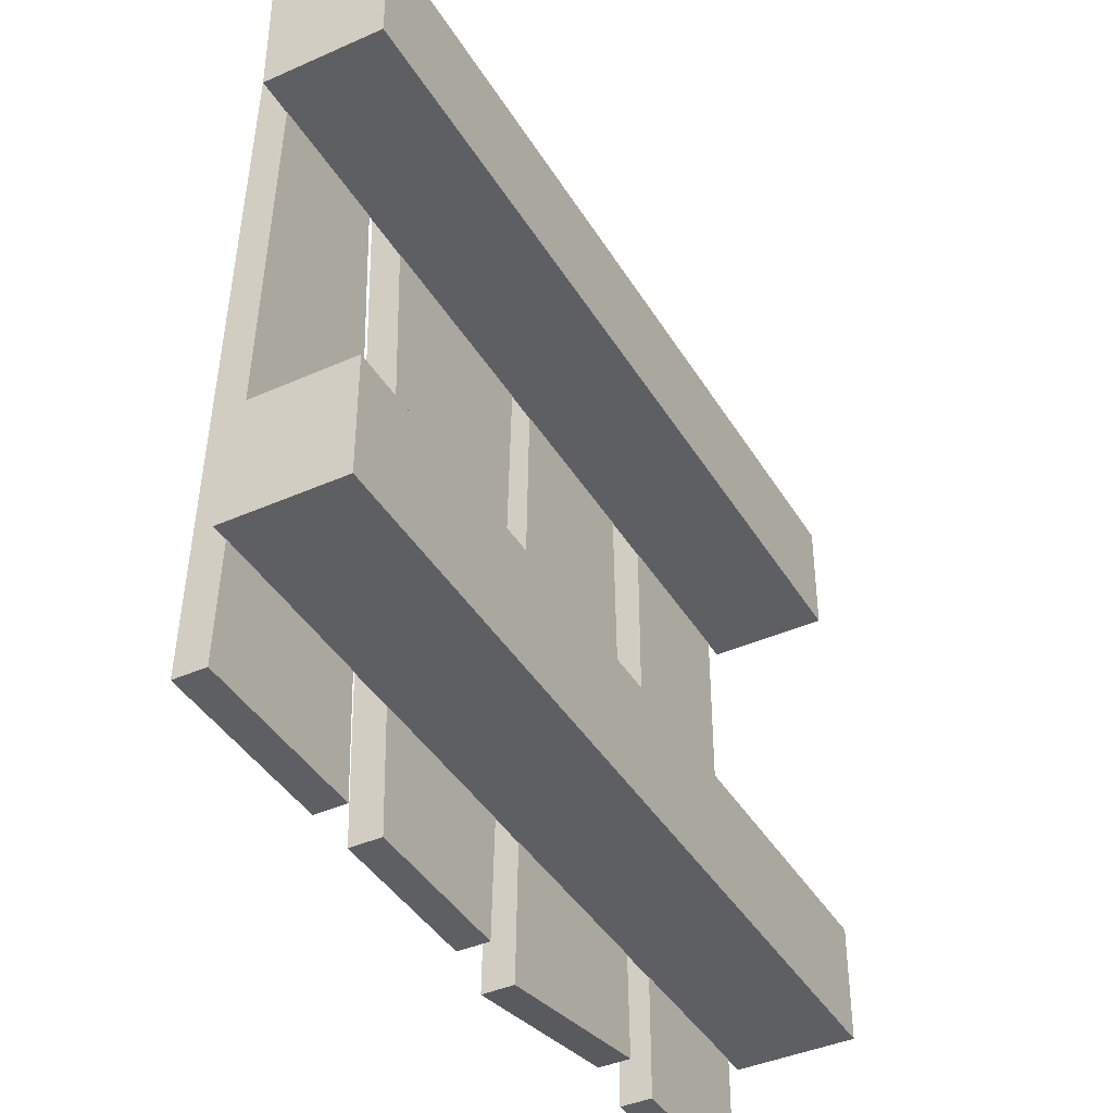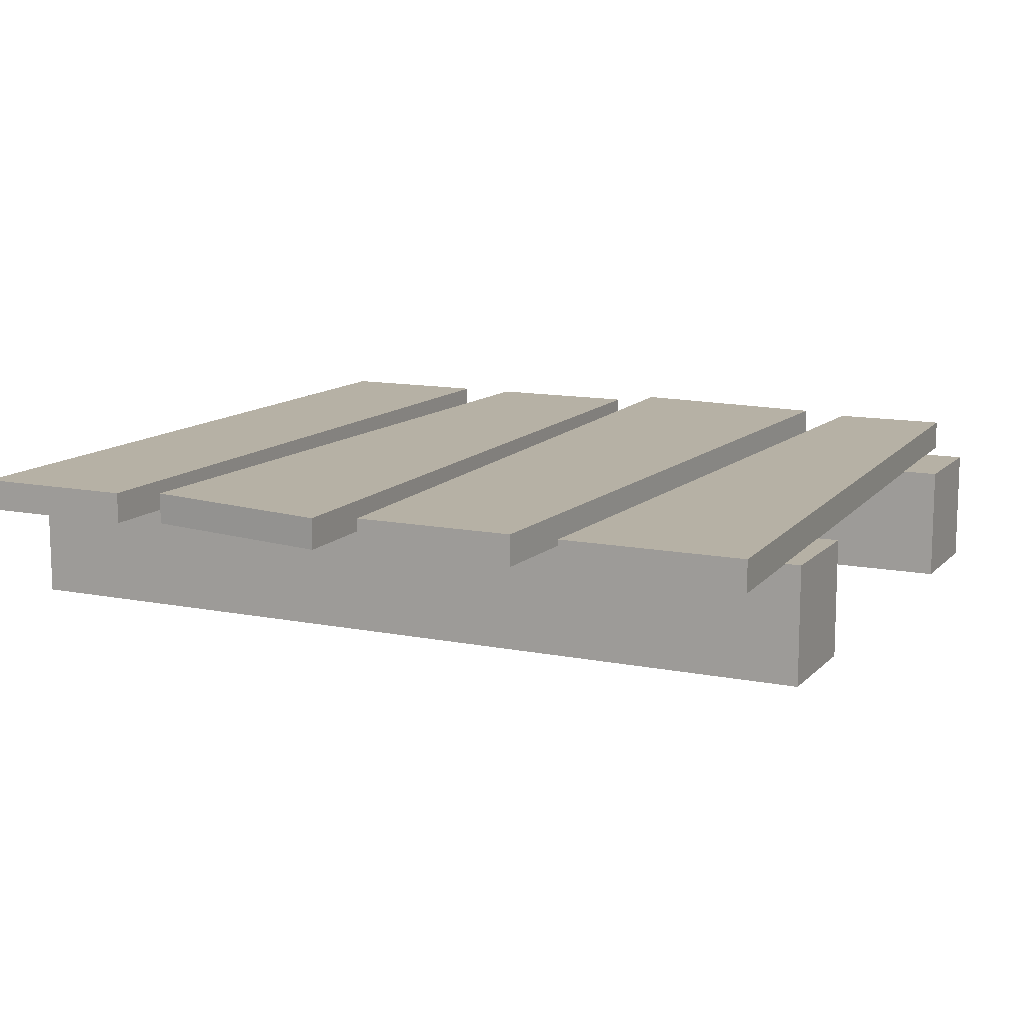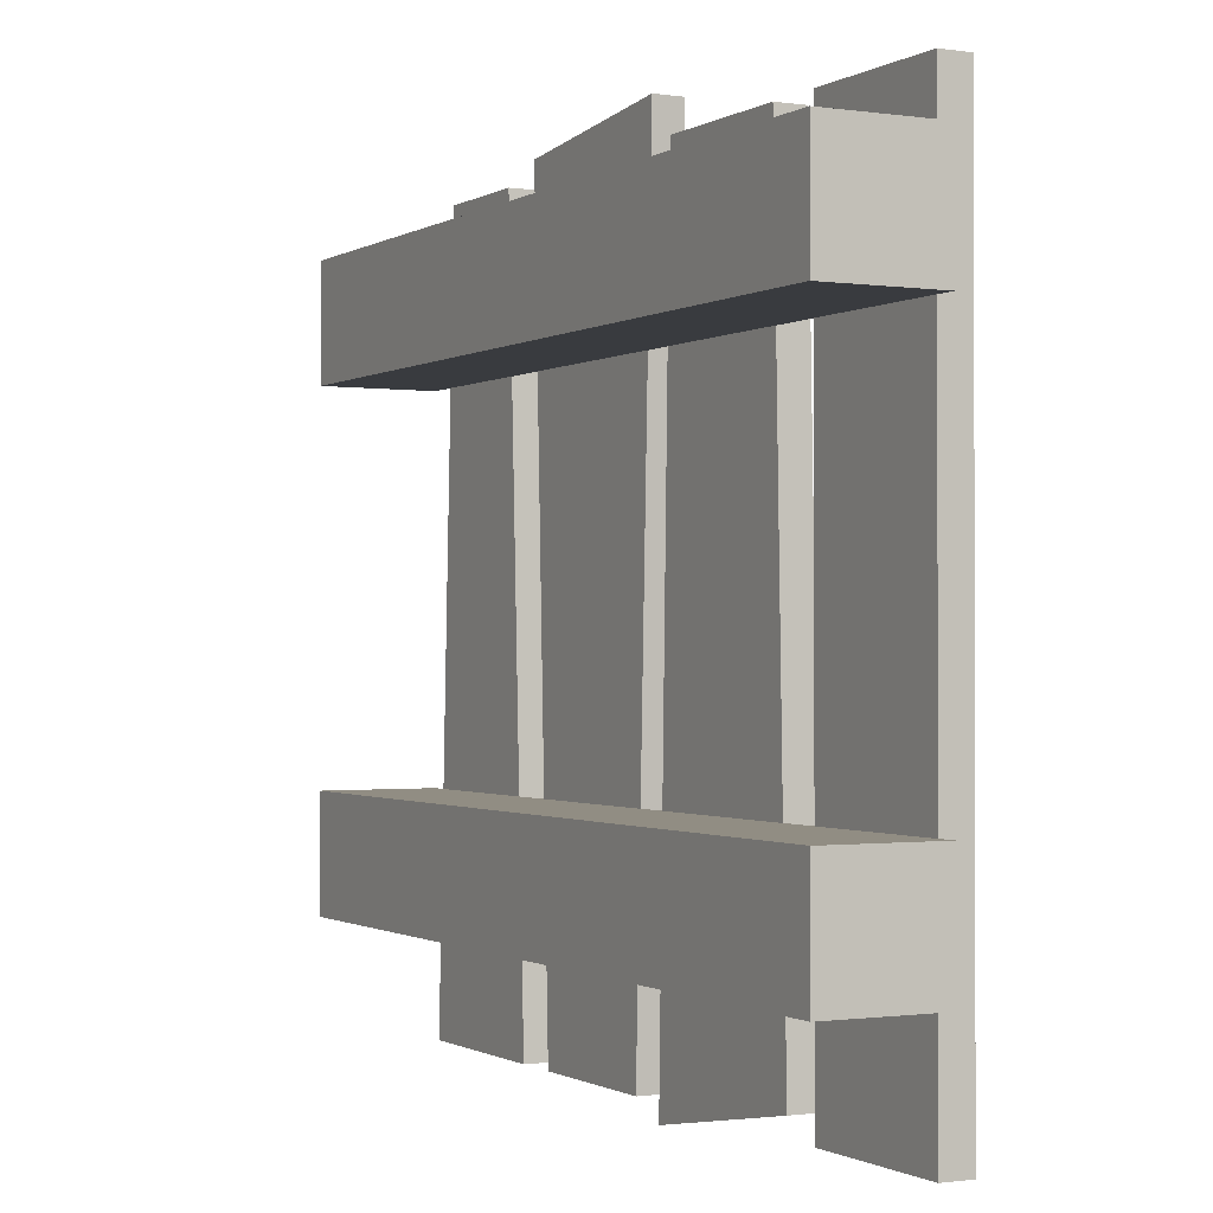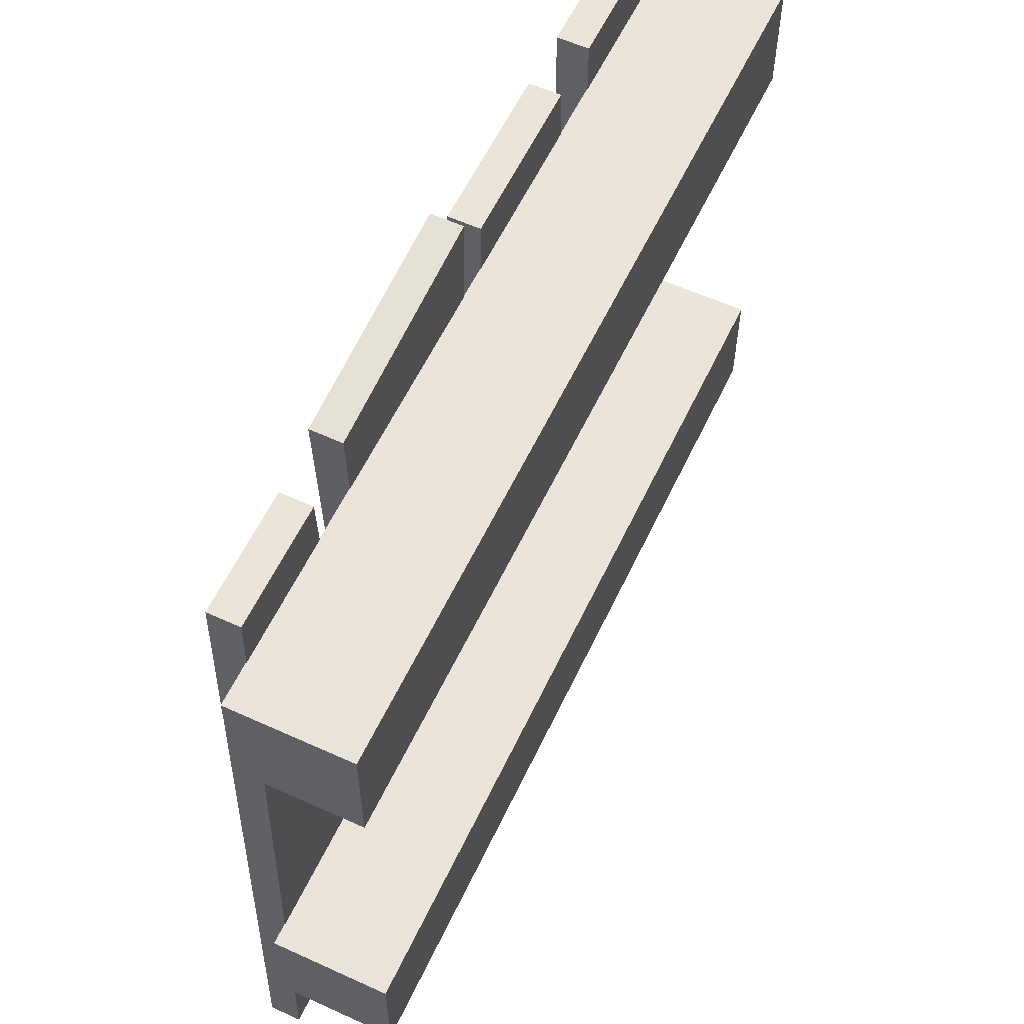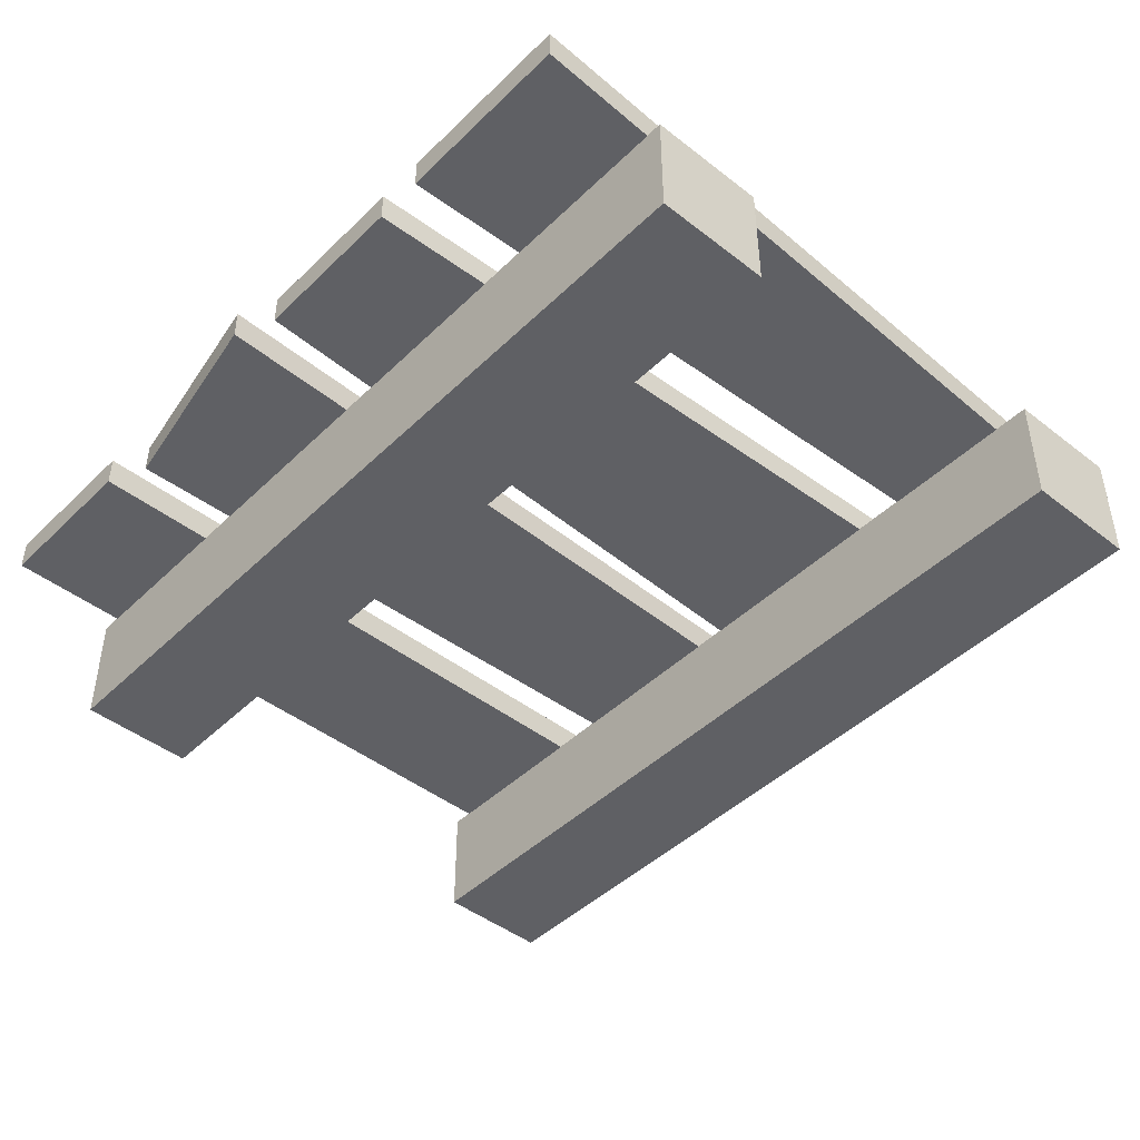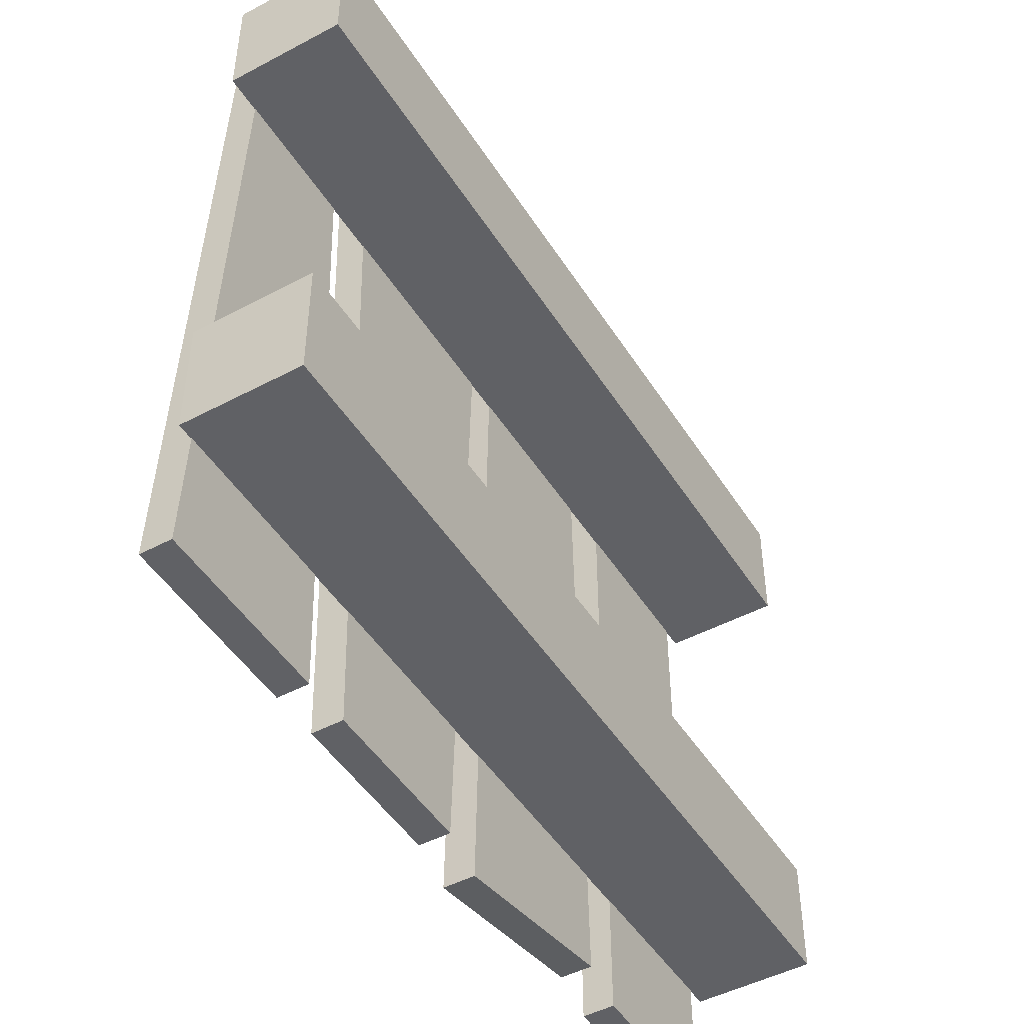
<metadata>
{"format":"obj","ext":"obj","renderer":"f3d","projection":"perspective","resolution":1024,"background":"white","views":[{"elev":-40.9,"azim":-61.5,"up":"+Z"},{"elev":12.0,"azim":-154.4,"up":"+Y"},{"elev":-0.9,"azim":62.3,"up":"+Z"},{"elev":58.7,"azim":-64.8,"up":"+Z"},{"elev":-45.1,"azim":-132.0,"up":"+Y"},{"elev":-47.7,"azim":-59.1,"up":"+Z"}]}
</metadata>
<code>
v -1.158 0.003422 0.5932
v 1.158 0.003422 0.5932
v 1.158 0.3168 0.5932
v -1.158 0.3168 0.5932
v 1.158 0.003422 0.5932
v 1.158 0.003422 0.9066
v 1.158 0.3168 0.9066
v 1.158 0.3168 0.5932
v 1.158 0.003422 0.9066
v -1.158 0.003422 0.9066
v -1.158 0.3168 0.9066
v 1.158 0.3168 0.9066
v -1.158 0.003422 0.9066
v -1.158 0.003422 0.5932
v -1.158 0.3168 0.5932
v -1.158 0.3168 0.9066
v -1.158 0.3168 0.5932
v 1.158 0.3168 0.5932
v 1.158 0.3168 0.9066
v -1.158 0.3168 0.9066
v -1.158 0.003422 0.9066
v 1.158 0.003422 0.9066
v 1.158 0.003422 0.5932
v -1.158 0.003422 0.5932
v -0.6415 0.3981 -1.051
v -0.7267 0.3981 1.051
v -1.043 0.3981 1.051
v -1.129 0.3981 -1.051
v -0.7267 0.3981 1.051
v -0.7267 0.3153 1.051
v -1.043 0.3153 1.051
v -1.043 0.3981 1.051
v -0.7267 0.3153 1.051
v -0.6415 0.3153 -1.051
v -1.129 0.3153 -1.051
v -1.043 0.3153 1.051
v -0.6415 0.3153 -1.051
v -0.6415 0.3981 -1.051
v -1.129 0.3981 -1.051
v -1.129 0.3153 -1.051
v -1.129 0.3981 -1.051
v -1.043 0.3981 1.051
v -1.043 0.3153 1.051
v -1.129 0.3153 -1.051
v -0.6415 0.3153 -1.051
v -0.7267 0.3153 1.051
v -0.7267 0.3981 1.051
v -0.6415 0.3981 -1.051
v -0.07854 0.3981 -1.051
v -0.003394 0.3981 1.156
v -0.5866 0.3981 1.098
v -0.5115 0.3981 -1.051
v -0.003394 0.3981 1.156
v -0.003394 0.3153 1.156
v -0.5866 0.3153 1.098
v -0.5866 0.3981 1.098
v -0.003394 0.3153 1.156
v -0.07854 0.3153 -1.051
v -0.5115 0.3153 -1.051
v -0.5866 0.3153 1.098
v -0.07854 0.3153 -1.051
v -0.07854 0.3981 -1.051
v -0.5115 0.3981 -1.051
v -0.5115 0.3153 -1.051
v -0.5115 0.3981 -1.051
v -0.5866 0.3981 1.098
v -0.5866 0.3153 1.098
v -0.5115 0.3153 -1.051
v -0.07854 0.3153 -1.051
v -0.003394 0.3153 1.156
v -0.003394 0.3981 1.156
v -0.07854 0.3981 -1.051
v 0.5629 0.3981 -1.003
v 0.5115 0.3981 1.051
v 0.07854 0.3981 1.051
v 0.02707 0.3981 -1.099
v 0.5115 0.3981 1.051
v 0.5115 0.3153 1.051
v 0.07854 0.3153 1.051
v 0.07854 0.3981 1.051
v 0.5115 0.3153 1.051
v 0.5629 0.3153 -1.003
v 0.02707 0.3153 -1.099
v 0.07854 0.3153 1.051
v 0.5629 0.3153 -1.003
v 0.5629 0.3981 -1.003
v 0.02707 0.3981 -1.099
v 0.02707 0.3153 -1.099
v 0.02707 0.3981 -1.099
v 0.07854 0.3981 1.051
v 0.07854 0.3153 1.051
v 0.02707 0.3153 -1.099
v 0.5629 0.3153 -1.003
v 0.5115 0.3153 1.051
v 0.5115 0.3981 1.051
v 0.5629 0.3981 -1.003
v 1.101 0.3981 -1.051
v 1.101 0.3981 1.051
v 0.6685 0.3981 1.051
v 0.6685 0.3981 -1.051
v 1.101 0.3981 1.051
v 1.101 0.3153 1.051
v 0.6685 0.3153 1.051
v 0.6685 0.3981 1.051
v 1.101 0.3153 1.051
v 1.101 0.3153 -1.051
v 0.6685 0.3153 -1.051
v 0.6685 0.3153 1.051
v 1.101 0.3153 -1.051
v 1.101 0.3981 -1.051
v 0.6685 0.3981 -1.051
v 0.6685 0.3153 -1.051
v 0.6685 0.3981 -1.051
v 0.6685 0.3981 1.051
v 0.6685 0.3153 1.051
v 0.6685 0.3153 -1.051
v 1.101 0.3153 -1.051
v 1.101 0.3153 1.051
v 1.101 0.3981 1.051
v 1.101 0.3981 -1.051
v 1.158 0.003422 -0.416
v -1.158 0.003422 -0.416
v -1.158 0.3168 -0.416
v 1.158 0.3168 -0.416
v -1.158 0.003422 -0.416
v -1.158 0.003422 -0.7293
v -1.158 0.3168 -0.7293
v -1.158 0.3168 -0.416
v -1.158 0.003422 -0.7293
v 1.158 0.003422 -0.7293
v 1.158 0.3168 -0.7293
v -1.158 0.3168 -0.7293
v 1.158 0.003422 -0.7293
v 1.158 0.003422 -0.416
v 1.158 0.3168 -0.416
v 1.158 0.3168 -0.7293
v 1.158 0.3168 -0.416
v -1.158 0.3168 -0.416
v -1.158 0.3168 -0.7293
v 1.158 0.3168 -0.7293
v 1.158 0.003422 -0.7293
v -1.158 0.003422 -0.7293
v -1.158 0.003422 -0.416
v 1.158 0.003422 -0.416
g Pallet_(2)_1372_50
f 1 3 2
f 1 4 3
f 5 7 6
f 5 8 7
f 9 11 10
f 9 12 11
f 13 15 14
f 13 16 15
f 17 19 18
f 17 20 19
f 21 23 22
f 21 24 23
f 25 27 26
f 25 28 27
f 29 31 30
f 29 32 31
f 33 35 34
f 33 36 35
f 37 39 38
f 37 40 39
f 41 43 42
f 41 44 43
f 45 47 46
f 45 48 47
f 49 51 50
f 49 52 51
f 53 55 54
f 53 56 55
f 57 59 58
f 57 60 59
f 61 63 62
f 61 64 63
f 65 67 66
f 65 68 67
f 69 71 70
f 69 72 71
f 73 75 74
f 73 76 75
f 77 79 78
f 77 80 79
f 81 83 82
f 81 84 83
f 85 87 86
f 85 88 87
f 89 91 90
f 89 92 91
f 93 95 94
f 93 96 95
f 97 99 98
f 97 100 99
f 101 103 102
f 101 104 103
f 105 107 106
f 105 108 107
f 109 111 110
f 109 112 111
f 113 115 114
f 113 116 115
f 117 119 118
f 117 120 119
f 121 123 122
f 121 124 123
f 125 127 126
f 125 128 127
f 129 131 130
f 129 132 131
f 133 135 134
f 133 136 135
f 137 139 138
f 137 140 139
f 141 143 142
f 141 144 143

</code>
